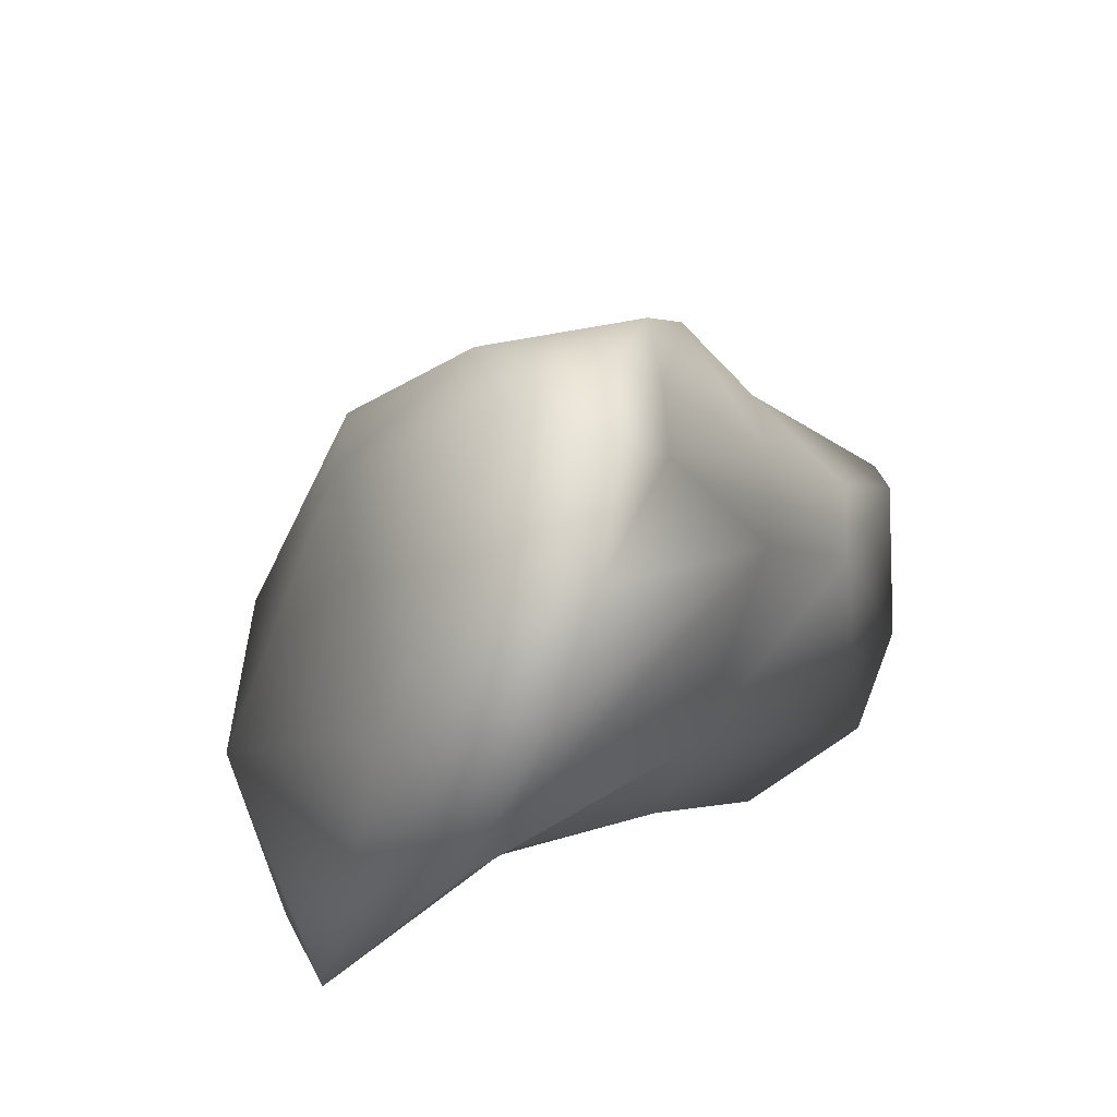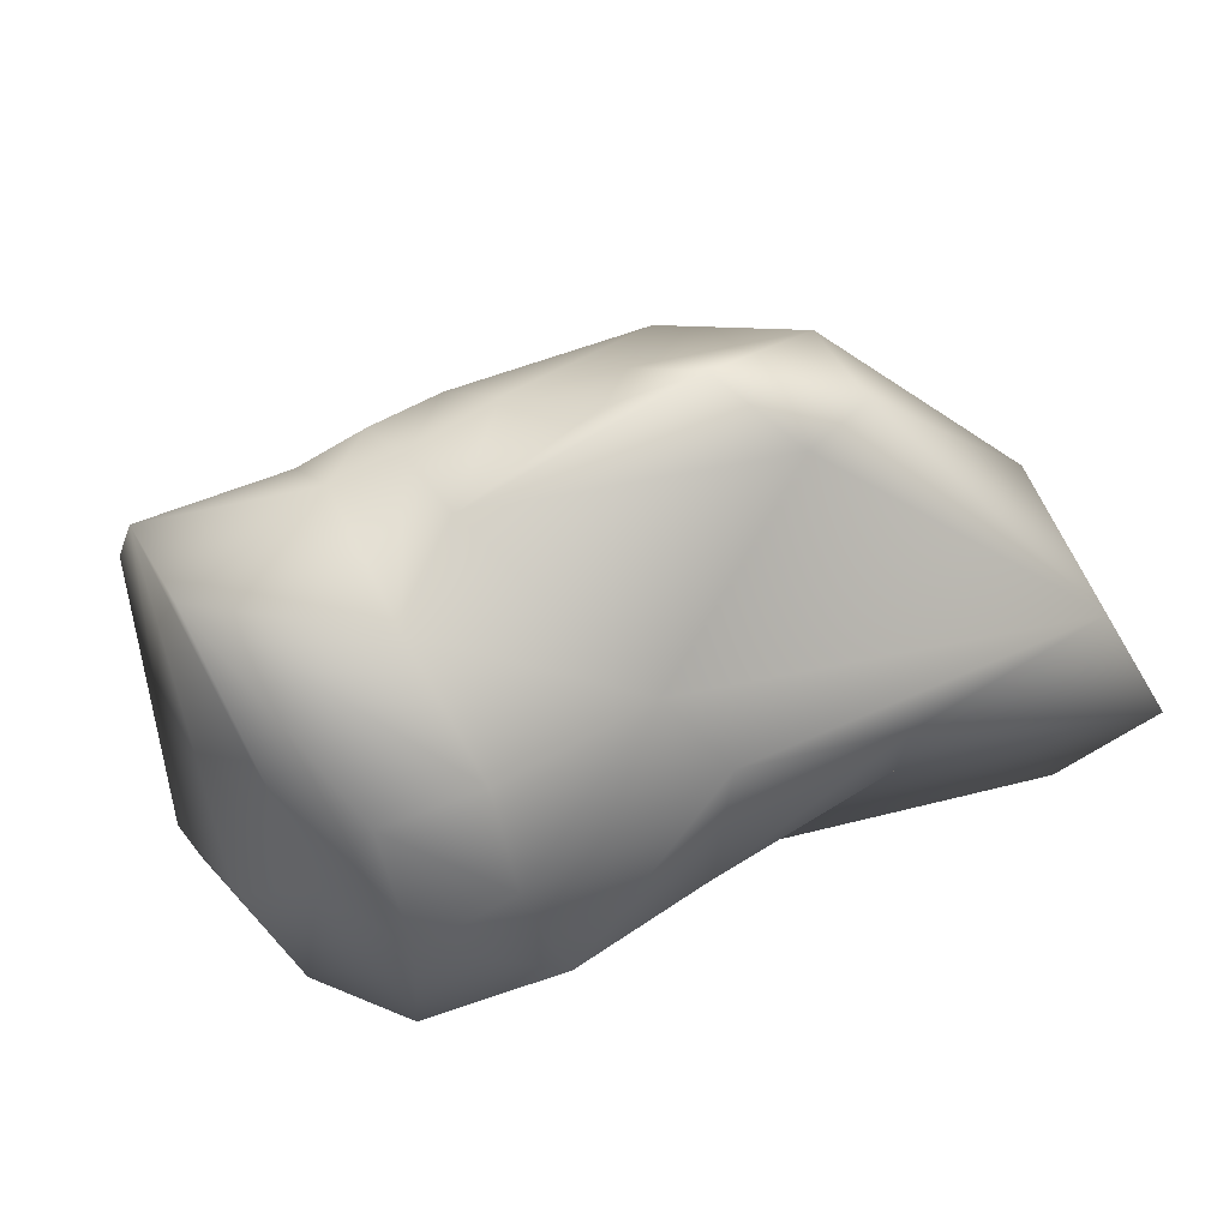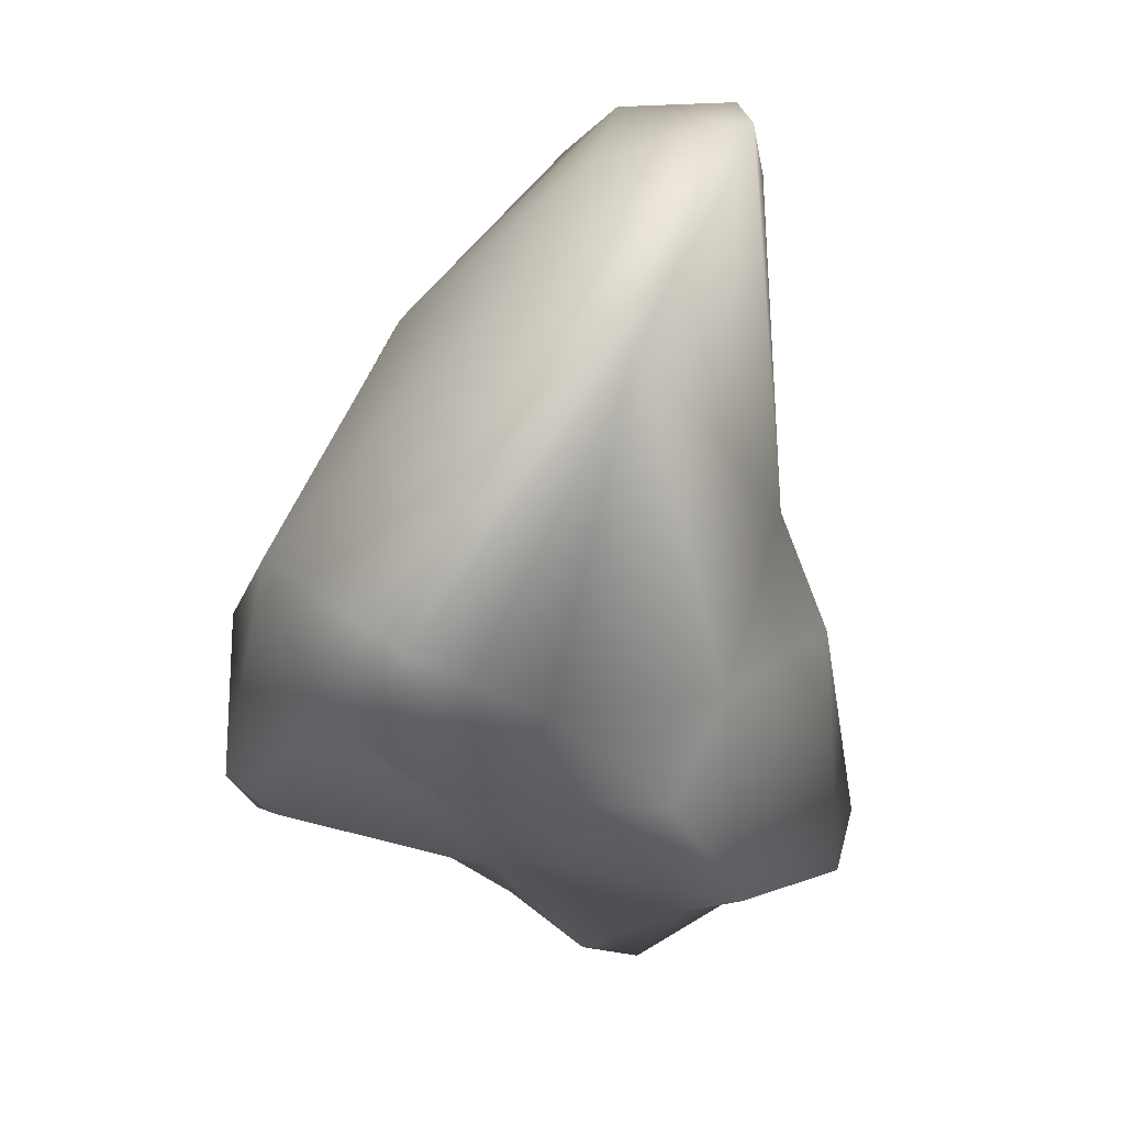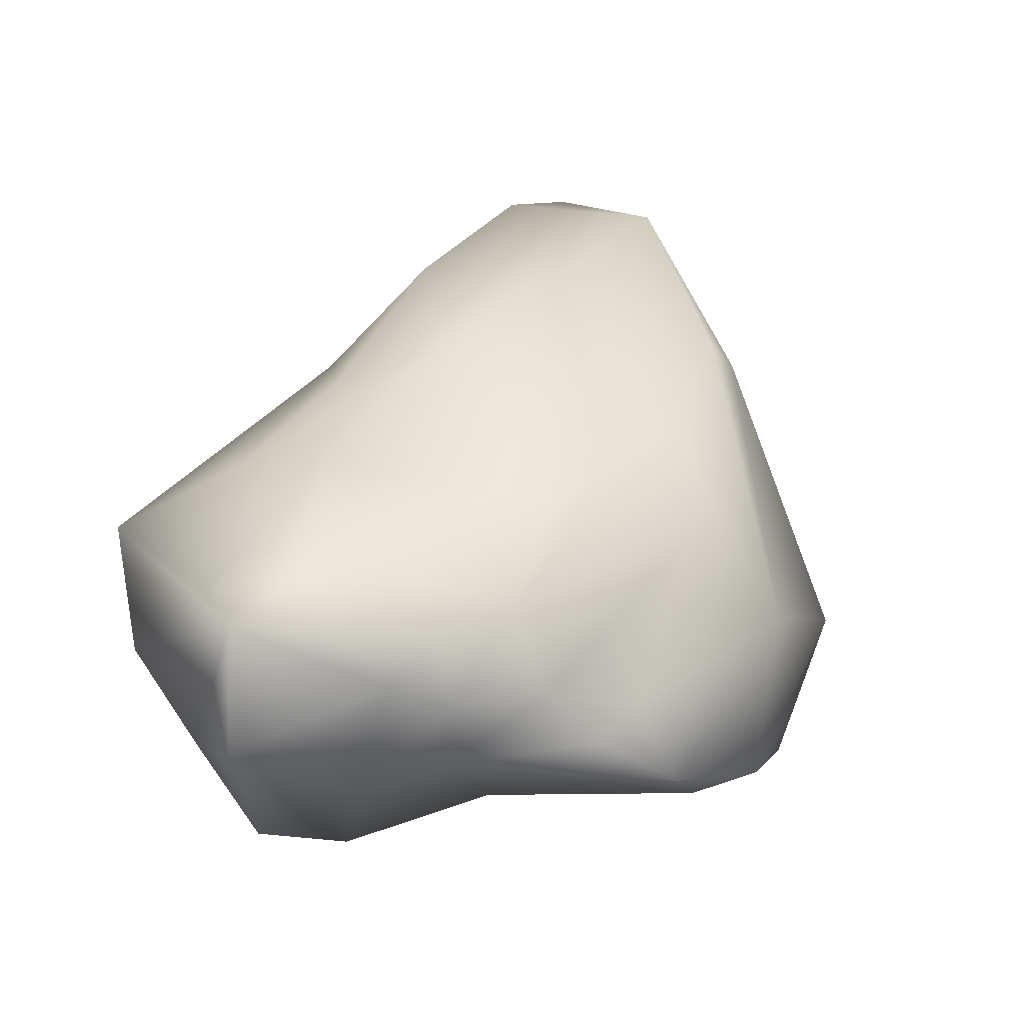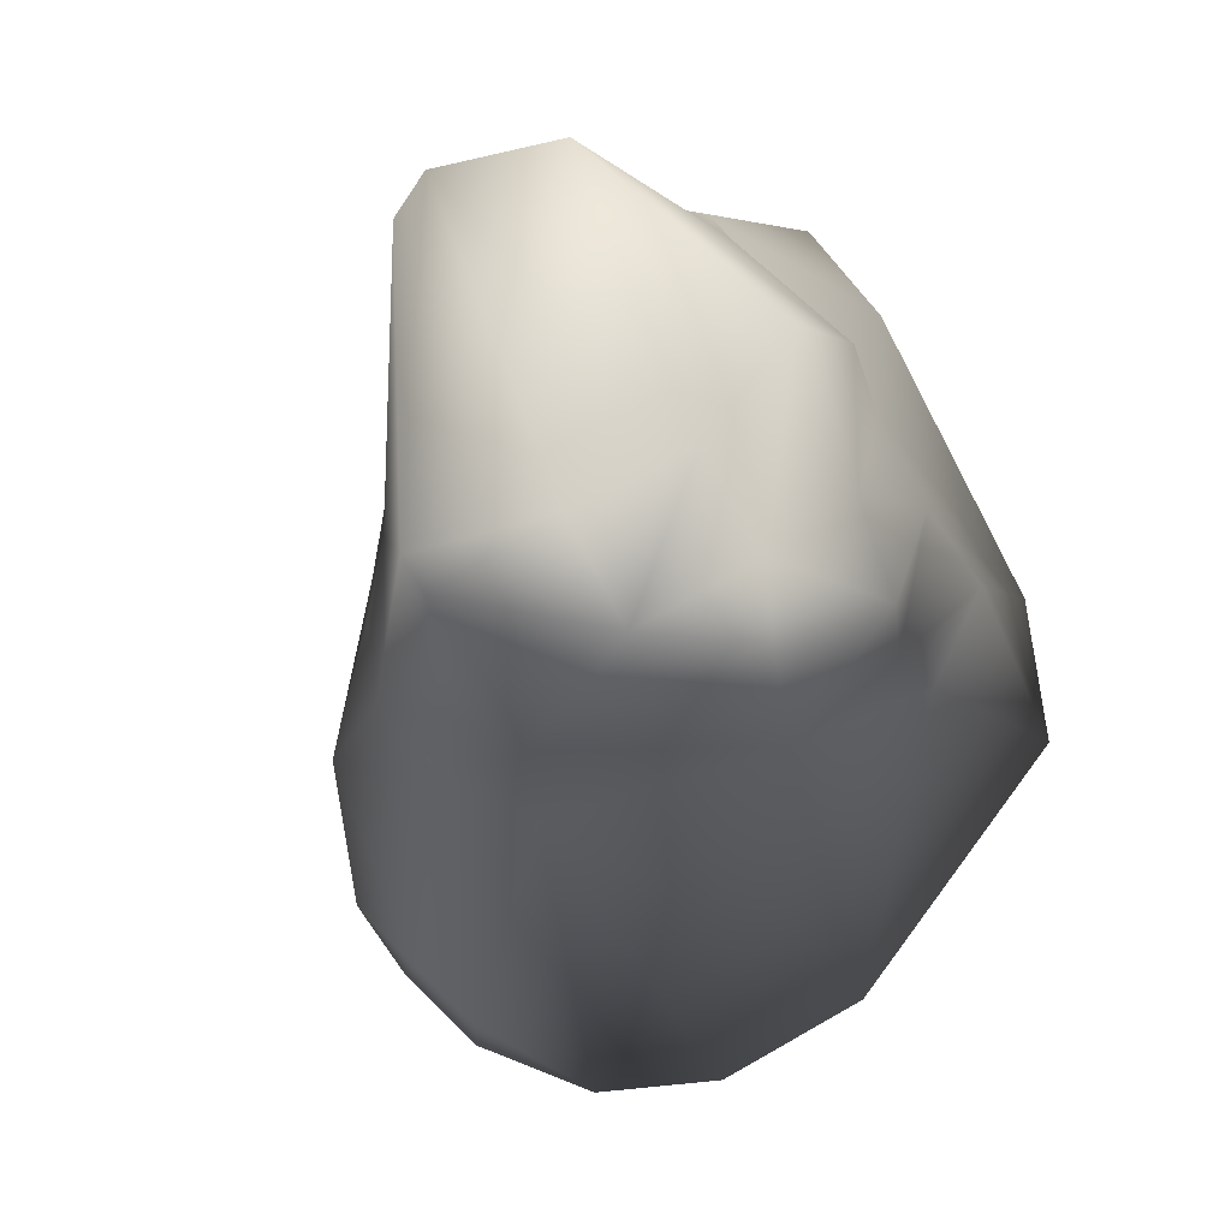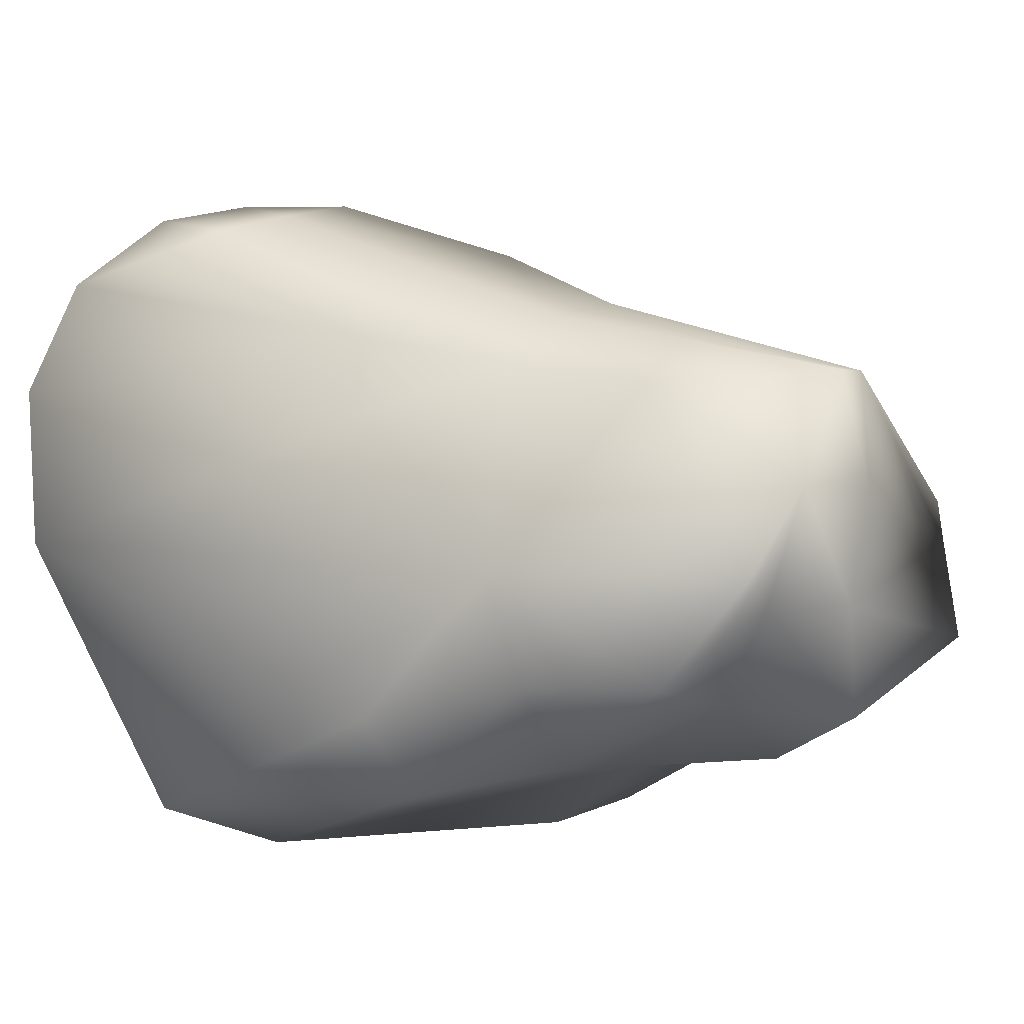
<metadata>
{"format":"obj","ext":"obj","renderer":"f3d","projection":"perspective","resolution":1024,"background":"white","views":[{"elev":20.4,"azim":-50.2,"up":"+Z"},{"elev":33.2,"azim":153.6,"up":"+Y"},{"elev":-30.9,"azim":-65.9,"up":"+Z"},{"elev":14.4,"azim":149.0,"up":"+Z"},{"elev":-22.2,"azim":110.9,"up":"+Y"},{"elev":-32.0,"azim":20.4,"up":"+Z"}]}
</metadata>
<code>
v -0.008342 -0.01818 -0.0146
v -0.009152 -0.01858 -0.01138
v -0.00564 -0.01732 -0.01397
v -0.007001 -0.01864 -0.01496
v -0.01287 -0.02155 -0.01279
v -0.01242 -0.02263 -0.01629
v -0.005005 -0.01789 -0.01234
v -0.00702 -0.01893 -0.009347
v -0.007563 -0.02046 -0.007417
v -0.01009 -0.0225 -0.006132
v -0.01126 -0.02333 -0.006809
v -0.001362 -0.01918 -0.0134
v -0.004191 -0.01803 -0.01309
v -0.003985 -0.02222 -0.01561
v -0.01512 -0.02813 -0.009671
v -0.01395 -0.02519 -0.01629
v -0.008494 -0.02387 -0.0163
v -0.005123 -0.02369 -0.01615
v -0.002906 -0.01812 -0.0119
v -0.002581 -0.01881 -0.01018
v -0.0113 -0.02695 -0.003743
v -0.003941 -0.02396 -0.005821
v -0.004254 -0.02001 -0.00851
v -0.01247 -0.02857 -0.004128
v -0.01442 -0.02894 -0.007008
v -0.001115 -0.01874 -0.01197
v -2.2e-05 -0.02057 -0.01425
v -0.001224 -0.02508 -0.01597
v -0.00067 -0.0226 -0.01614
v -0.01502 -0.02989 -0.01188
v -0.01466 -0.0314 -0.008937
v -0.009016 -0.02561 -0.01516
v -0.005093 -0.02648 -0.01552
v -0.002014 -0.02675 -0.01632
v -0.000975 -0.01885 -0.01068
v 0.000393 -0.02072 -0.009054
v 0.000162 -0.01961 -0.01018
v -0.008555 -0.02876 -0.003451
v -0.0106 -0.02969 -0.003593
v -0.000543 -0.02322 -0.007838
v 0.000435 -0.02527 -0.008175
v -0.005145 -0.02698 -0.004535
v -0.00212 -0.02555 -0.006657
v -0.01206 -0.03087 -0.004507
v -0.01359 -0.03169 -0.006527
v 6.4e-05 -0.01927 -0.01149
v 0.003124 -0.02005 -0.01258
v 0.001188 -0.0231 -0.01573
v 0.000251 -0.0266 -0.01483
v -0.005381 -0.02775 -0.01342
v -0.004604 -0.02887 -0.008963
v 0.000311 -0.02809 -0.01493
v 0.003134 -0.02091 -0.009476
v 0.003037 -0.02004 -0.009983
v -0.009495 -0.02986 -0.004318
v -0.01058 -0.03083 -0.00516
v -0.002701 -0.02703 -0.006592
v 0.002668 -0.02673 -0.009571
v -0.003522 -0.02812 -0.007517
v 0.001687 -0.02517 -0.01423
v 0.00156 -0.02811 -0.01298
v -0.001446 -0.02873 -0.01016
v 0.002534 -0.02638 -0.01228
v -0.000805 -0.02819 -0.008836
v 0.002377 -0.02733 -0.009885
f 1 2 3
f 1 3 4
f 2 1 5
f 4 6 1
f 1 6 5
f 2 7 3
f 8 2 9
f 10 9 2
f 11 10 2
f 11 2 5
f 7 2 8
f 12 3 13
f 3 12 4
f 13 3 7
f 14 4 12
f 6 4 14
f 15 5 16
f 16 5 6
f 15 11 5
f 17 16 6
f 18 17 6
f 18 6 14
f 13 7 19
f 7 8 19
f 9 20 8
f 8 20 19
f 9 10 21
f 22 23 9
f 22 9 21
f 9 23 20
f 10 11 21
f 21 11 24
f 15 25 11
f 24 11 25
f 13 19 12
f 19 26 12
f 12 26 27
f 12 27 14
f 14 28 18
f 14 29 28
f 27 29 14
f 30 15 16
f 30 31 15
f 15 31 25
f 30 16 32
f 16 17 32
f 33 32 17
f 17 18 33
f 18 34 33
f 18 28 34
f 26 19 20
f 20 35 26
f 20 23 36
f 35 20 37
f 20 36 37
f 38 21 39
f 39 21 24
f 38 22 21
f 23 22 40
f 40 22 41
f 38 42 22
f 22 42 43
f 41 22 43
f 40 36 23
f 44 24 45
f 25 45 24
f 39 24 44
f 31 45 25
f 46 26 35
f 26 46 27
f 47 29 27
f 27 46 47
f 48 49 28
f 49 34 28
f 48 28 29
f 29 47 48
f 50 30 32
f 51 31 30
f 30 50 51
f 31 51 45
f 32 33 50
f 33 34 50
f 34 49 52
f 34 52 50
f 37 46 35
f 36 40 53
f 36 54 37
f 36 53 54
f 46 37 54
f 55 38 39
f 55 42 38
f 39 44 56
f 55 39 56
f 40 41 53
f 41 43 57
f 41 58 53
f 41 57 58
f 42 55 59
f 57 43 42
f 59 57 42
f 45 56 44
f 45 51 56
f 46 54 47
f 47 54 60
f 60 48 47
f 49 48 60
f 52 49 61
f 60 61 49
f 62 51 50
f 50 52 62
f 56 51 59
f 59 51 62
f 52 61 62
f 53 58 54
f 58 63 54
f 60 54 63
f 55 56 59
f 64 57 59
f 64 58 57
f 63 58 65
f 64 65 58
f 64 59 62
f 61 60 63
f 61 63 65
f 65 62 61
f 62 65 64

</code>
